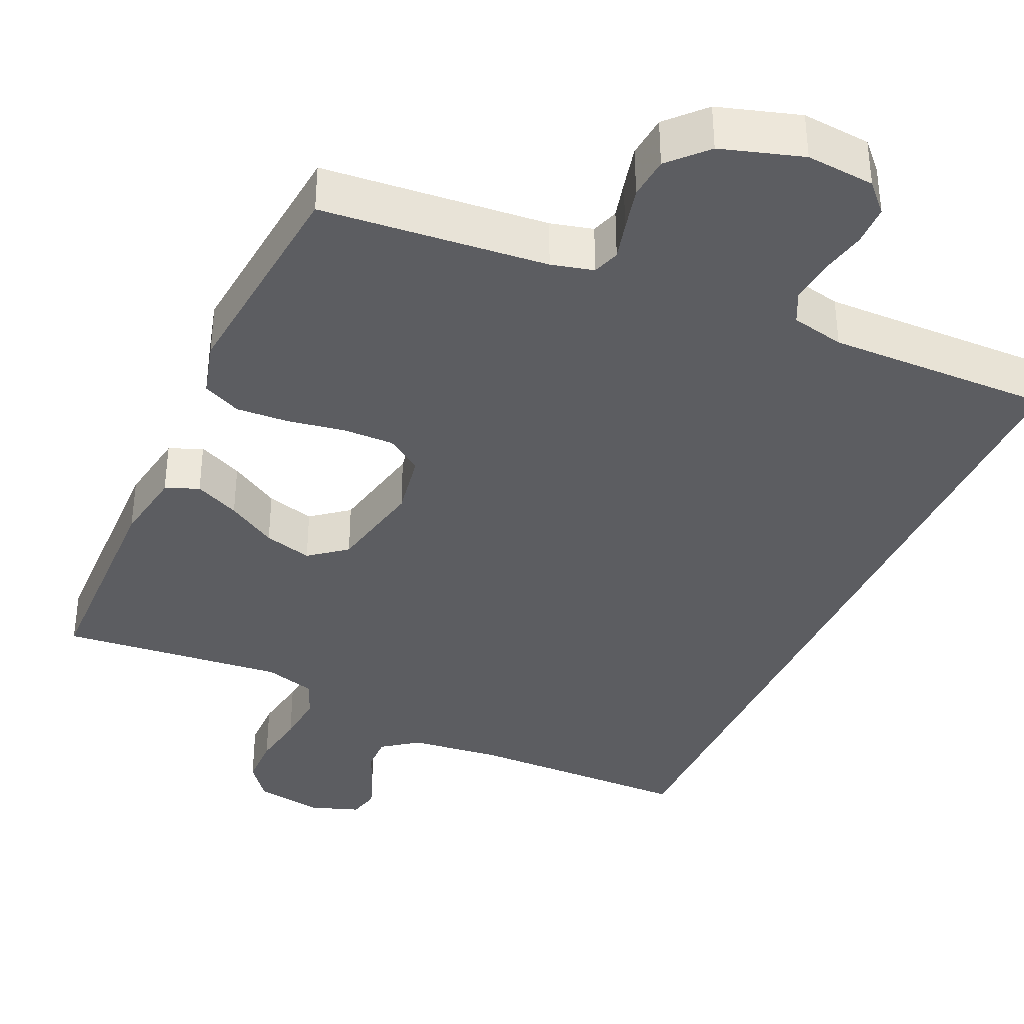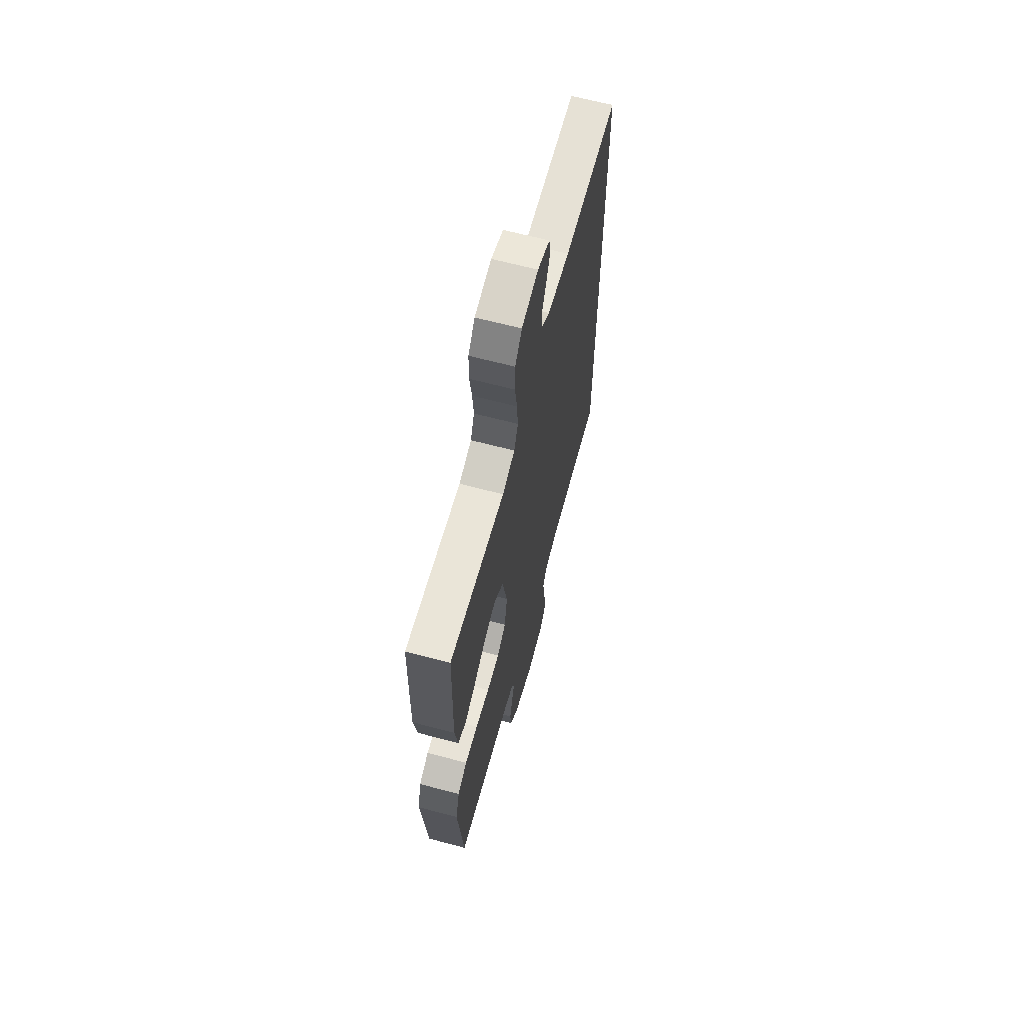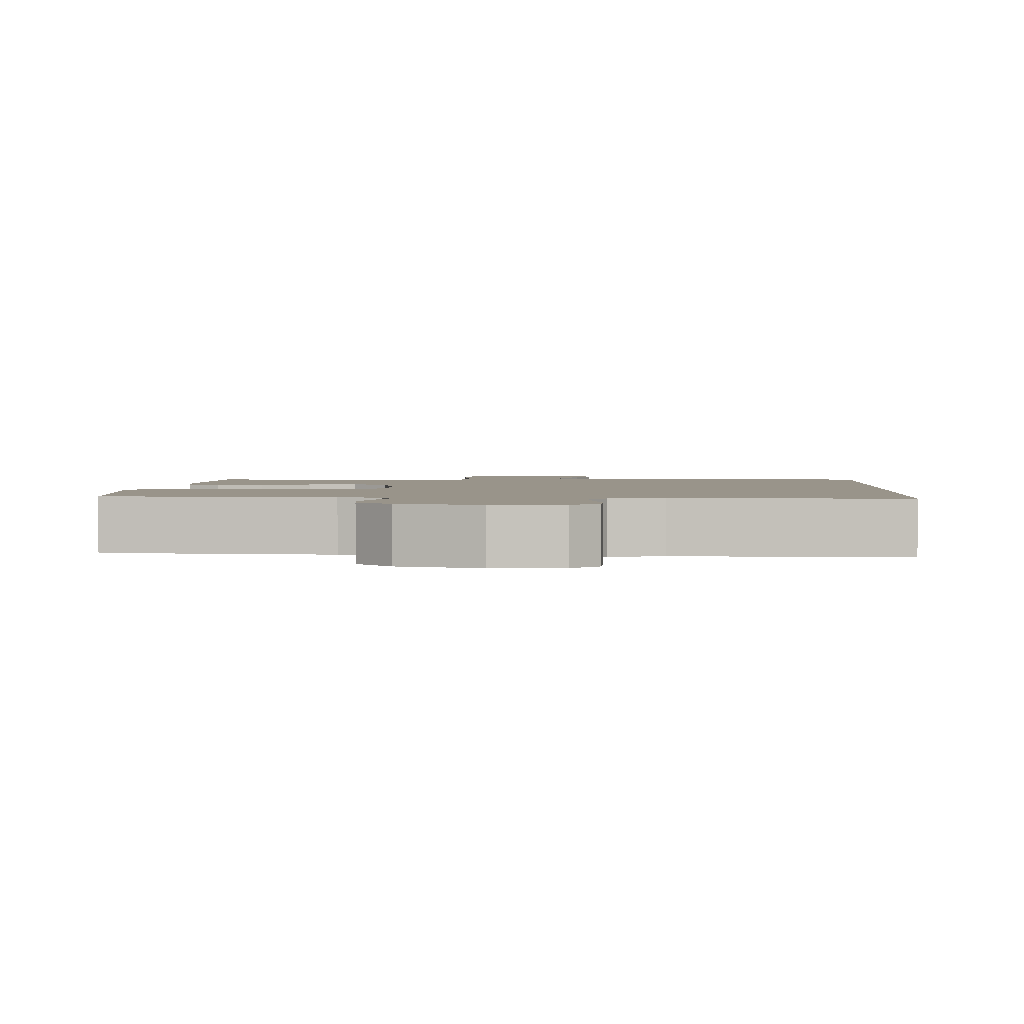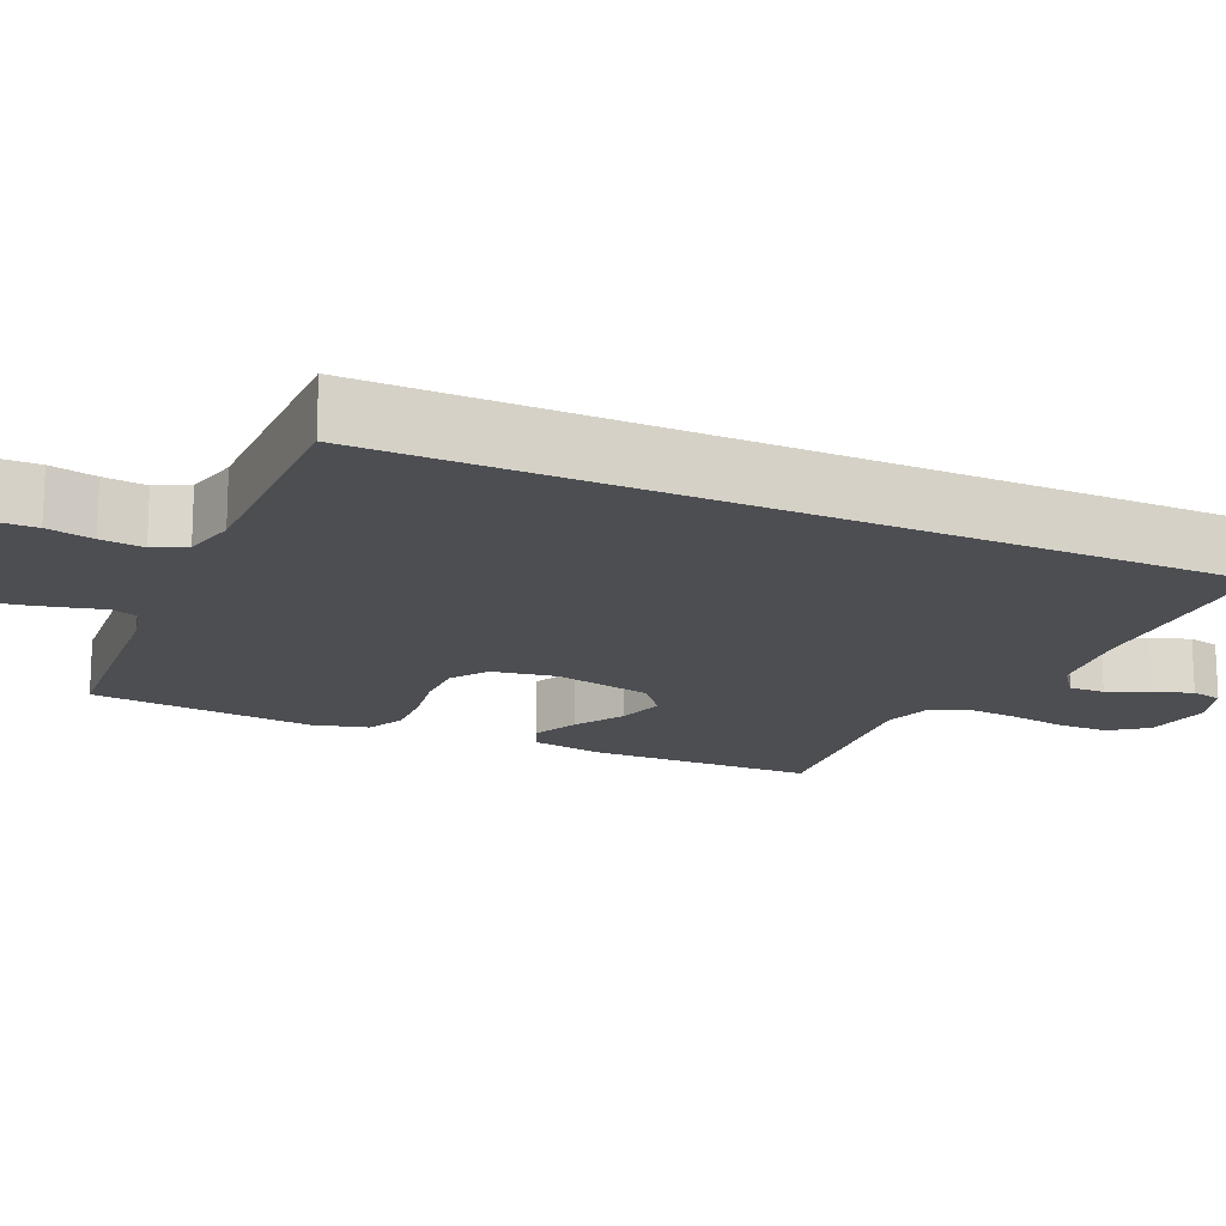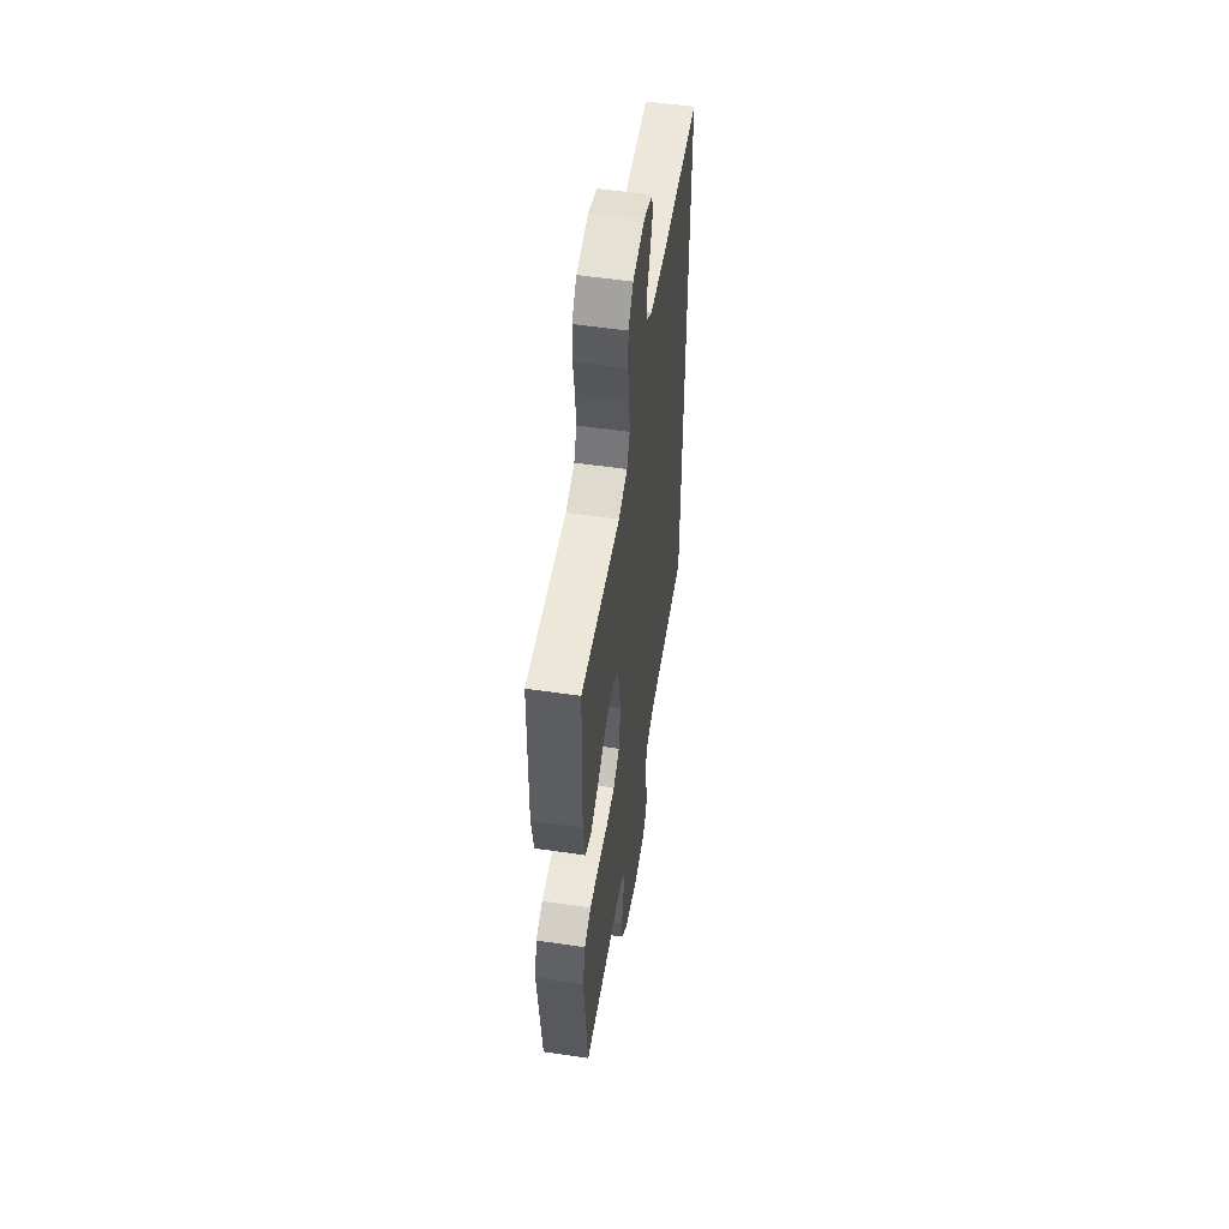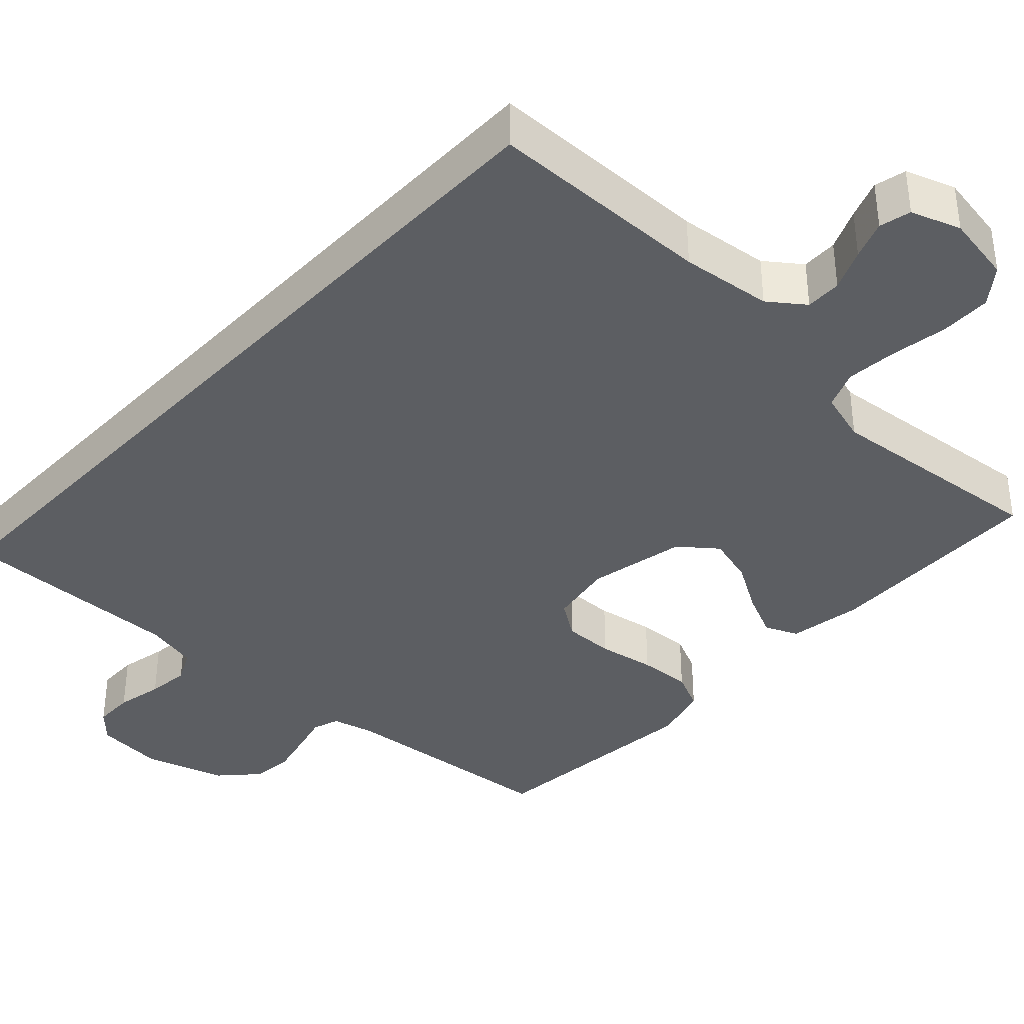
<metadata>
{"format":"obj","ext":"obj","renderer":"f3d","projection":"perspective","resolution":1024,"background":"white","views":[{"elev":-37.1,"azim":155.7,"up":"+Y"},{"elev":65.2,"azim":104.9,"up":"+Z"},{"elev":1.9,"azim":-177.0,"up":"+Y"},{"elev":-16.7,"azim":-114.4,"up":"+Y"},{"elev":54.2,"azim":98.9,"up":"+Z"},{"elev":-37.9,"azim":-43.0,"up":"+Y"}]}
</metadata>
<code>
v -0.5 0.07 0.545
v -0.2 0.07 0.549
v -0.079 0.07 0.563
v -0.032 0.07 0.598
v -0.033 0.07 0.646
v -0.057 0.07 0.701
v -0.076 0.07 0.752
v -0.066 0.07 0.794
v 0 0.07 0.817
v 0.091 0.07 0.801
v 0.128 0.07 0.753
v 0.129 0.07 0.685
v 0.117 0.07 0.61
v 0.111 0.07 0.541
v 0.132 0.07 0.49
v 0.2 0.07 0.47
v 0.5 0.07 0.5
v 0.507 0.07 0.2
v 0.491 0.07 0.102
v 0.447 0.07 0.083
v 0.387 0.07 0.111
v 0.321 0.07 0.151
v 0.257 0.07 0.169
v 0.208 0.07 0.13
v 0.181 0.07 0
v 0.196 0.07 -0.086
v 0.244 0.07 -0.119
v 0.312 0.07 -0.118
v 0.388 0.07 -0.105
v 0.458 0.07 -0.101
v 0.509 0.07 -0.125
v 0.529 0.07 -0.2
v 0.5 0.07 -0.5
v 0.2 0.07 -0.527
v 0.144 0.07 -0.541
v 0.132 0.07 -0.577
v 0.145 0.07 -0.627
v 0.159 0.07 -0.685
v 0.154 0.07 -0.741
v 0.108 0.07 -0.79
v 0 0.07 -0.823
v -0.091 0.07 -0.815
v -0.126 0.07 -0.778
v -0.127 0.07 -0.724
v -0.114 0.07 -0.662
v -0.108 0.07 -0.605
v -0.129 0.07 -0.562
v -0.2 0.07 -0.546
v -0.5 0.07 -0.551
v -0.5 0 0.545
v -0.2 0 0.549
v -0.079 0 0.563
v -0.032 0 0.598
v -0.033 0 0.646
v -0.057 0 0.701
v -0.076 0 0.752
v -0.066 0 0.794
v 0 0 0.817
v 0.091 0 0.801
v 0.128 0 0.753
v 0.129 0 0.685
v 0.117 0 0.61
v 0.111 0 0.541
v 0.132 0 0.49
v 0.2 0 0.47
v 0.5 0 0.5
v 0.507 0 0.2
v 0.491 0 0.102
v 0.447 0 0.083
v 0.387 0 0.111
v 0.321 0 0.151
v 0.257 0 0.169
v 0.208 0 0.13
v 0.181 0 0
v 0.196 0 -0.086
v 0.244 0 -0.119
v 0.312 0 -0.118
v 0.388 0 -0.105
v 0.458 0 -0.101
v 0.509 0 -0.125
v 0.529 0 -0.2
v 0.5 0 -0.5
v 0.2 0 -0.527
v 0.144 0 -0.541
v 0.132 0 -0.577
v 0.145 0 -0.627
v 0.159 0 -0.685
v 0.154 0 -0.741
v 0.108 0 -0.79
v 0 0 -0.823
v -0.091 0 -0.815
v -0.126 0 -0.778
v -0.127 0 -0.724
v -0.114 0 -0.662
v -0.108 0 -0.605
v -0.129 0 -0.562
v -0.2 0 -0.546
v -0.5 0 -0.551
f 48 49 1 2
f 47 48 2 3
f 46 47 3 4
f 43 44 45
f 42 43 45
f 41 42 45
f 40 41 45
f 39 40 45
f 38 39 45
f 37 38 45
f 36 37 45
f 35 36 45 46
f 32 33 34
f 31 32 34
f 30 31 34
f 29 30 34
f 28 29 34
f 27 28 34 35
f 26 27 35 46
f 20 21 22
f 19 20 22
f 18 19 22
f 17 18 22
f 16 17 22
f 15 16 22 23
f 14 15 23 24
f 11 12 13
f 10 11 13
f 9 10 13
f 8 9 13
f 7 8 13
f 6 7 13
f 5 6 13
f 4 5 13 14
f 25 26 46 4
f 4 14 24 25
f 51 50 98 97
f 52 51 97 96
f 53 52 96 95
f 94 93 92
f 94 92 91
f 94 91 90
f 94 90 89
f 94 89 88
f 94 88 87
f 94 87 86
f 94 86 85
f 95 94 85 84
f 83 82 81
f 83 81 80
f 83 80 79
f 83 79 78
f 83 78 77
f 84 83 77 76
f 95 84 76 75
f 71 70 69
f 71 69 68
f 71 68 67
f 71 67 66
f 71 66 65
f 72 71 65 64
f 73 72 64 63
f 62 61 60
f 62 60 59
f 62 59 58
f 62 58 57
f 62 57 56
f 62 56 55
f 62 55 54
f 63 62 54 53
f 53 95 75 74
f 74 73 63 53
f 1 50 51 2
f 2 51 52 3
f 3 52 53 4
f 4 53 54 5
f 5 54 55 6
f 6 55 56 7
f 7 56 57 8
f 8 57 58 9
f 9 58 59 10
f 10 59 60 11
f 11 60 61 12
f 12 61 62 13
f 13 62 63 14
f 14 63 64 15
f 15 64 65 16
f 16 65 66 17
f 17 66 67 18
f 18 67 68 19
f 19 68 69 20
f 20 69 70 21
f 21 70 71 22
f 22 71 72 23
f 23 72 73 24
f 24 73 74 25
f 25 74 75 26
f 26 75 76 27
f 27 76 77 28
f 28 77 78 29
f 29 78 79 30
f 30 79 80 31
f 31 80 81 32
f 32 81 82 33
f 33 82 83 34
f 34 83 84 35
f 35 84 85 36
f 36 85 86 37
f 37 86 87 38
f 38 87 88 39
f 39 88 89 40
f 40 89 90 41
f 41 90 91 42
f 42 91 92 43
f 43 92 93 44
f 44 93 94 45
f 45 94 95 46
f 46 95 96 47
f 47 96 97 48
f 48 97 98 49
f 49 98 50 1

</code>
